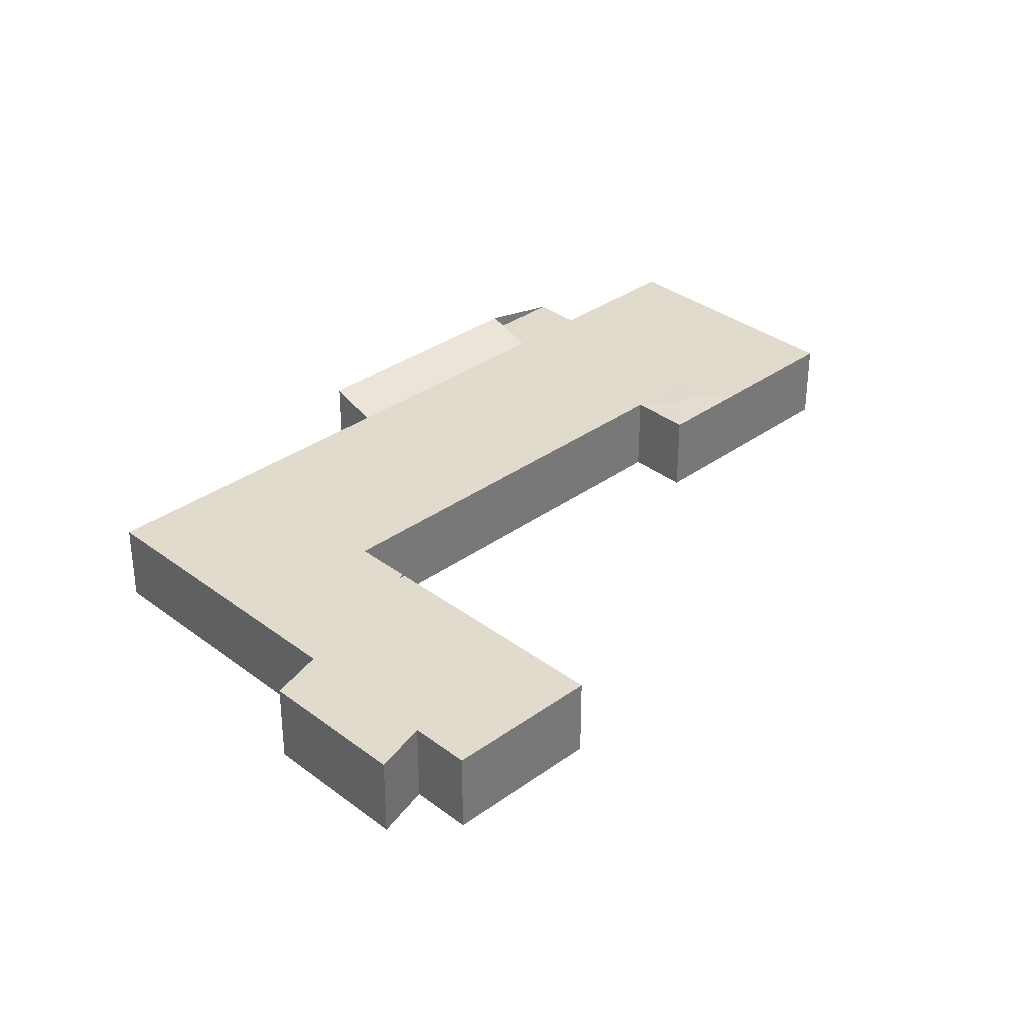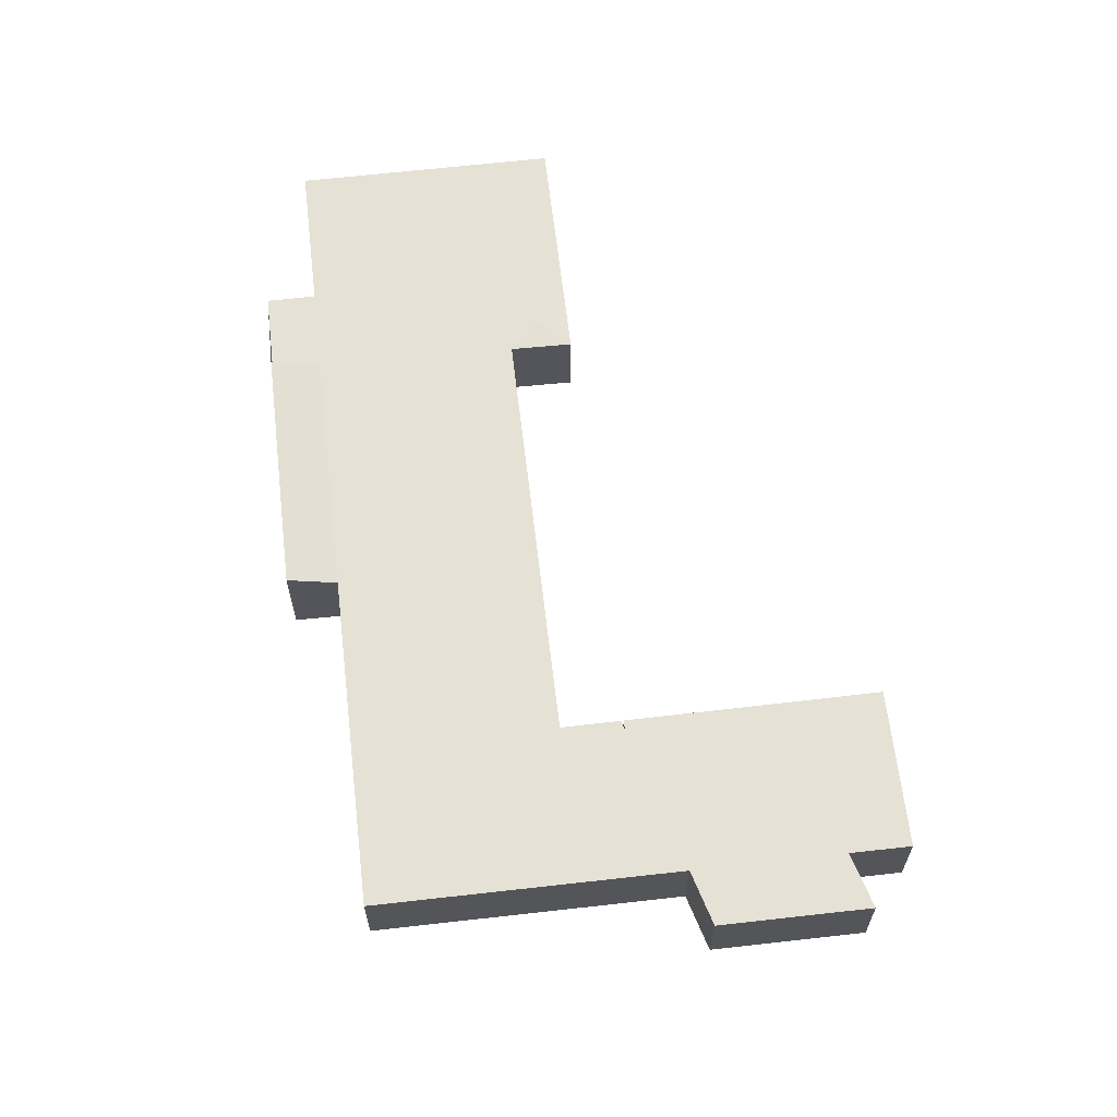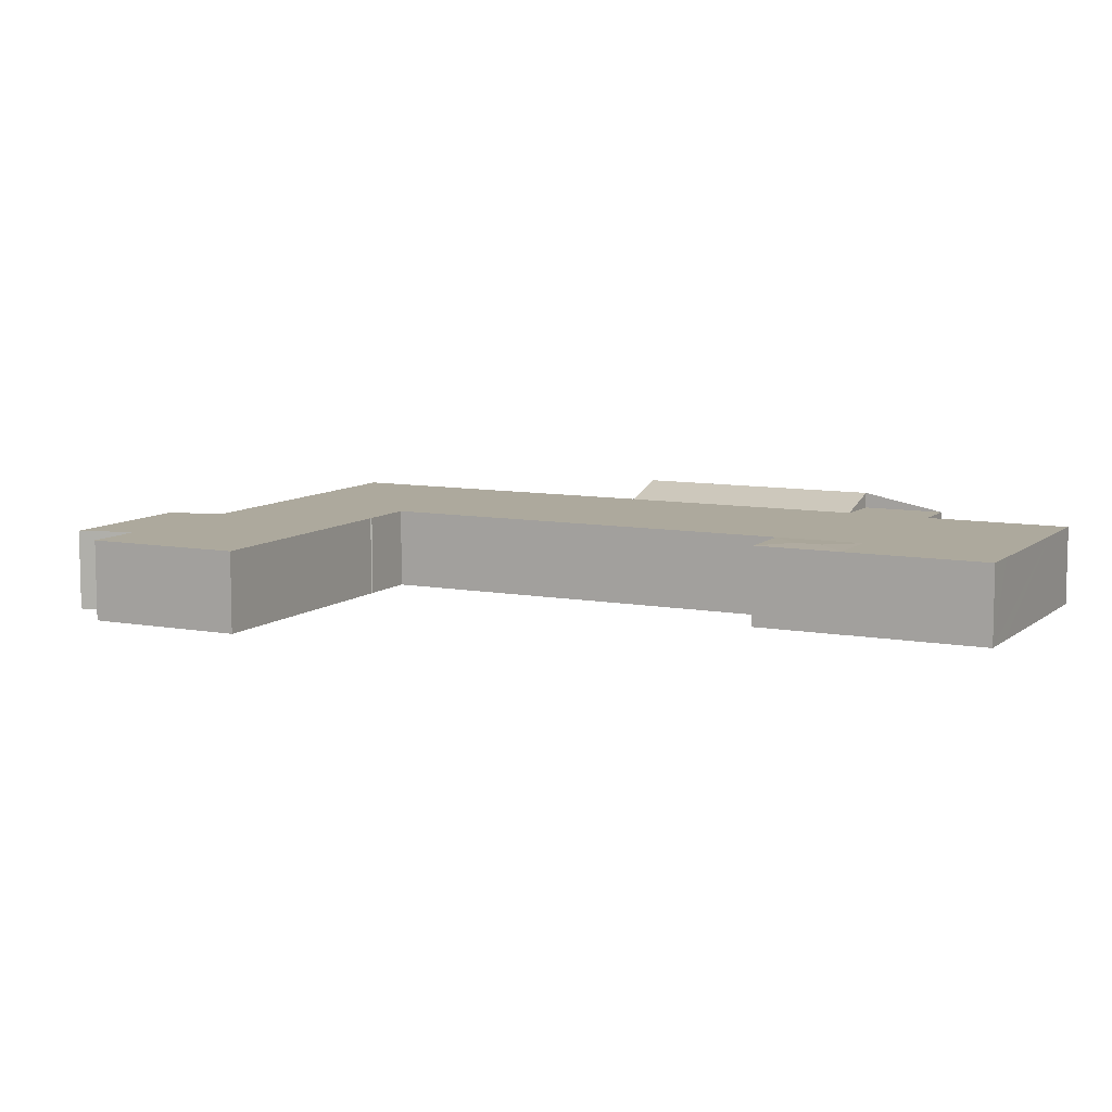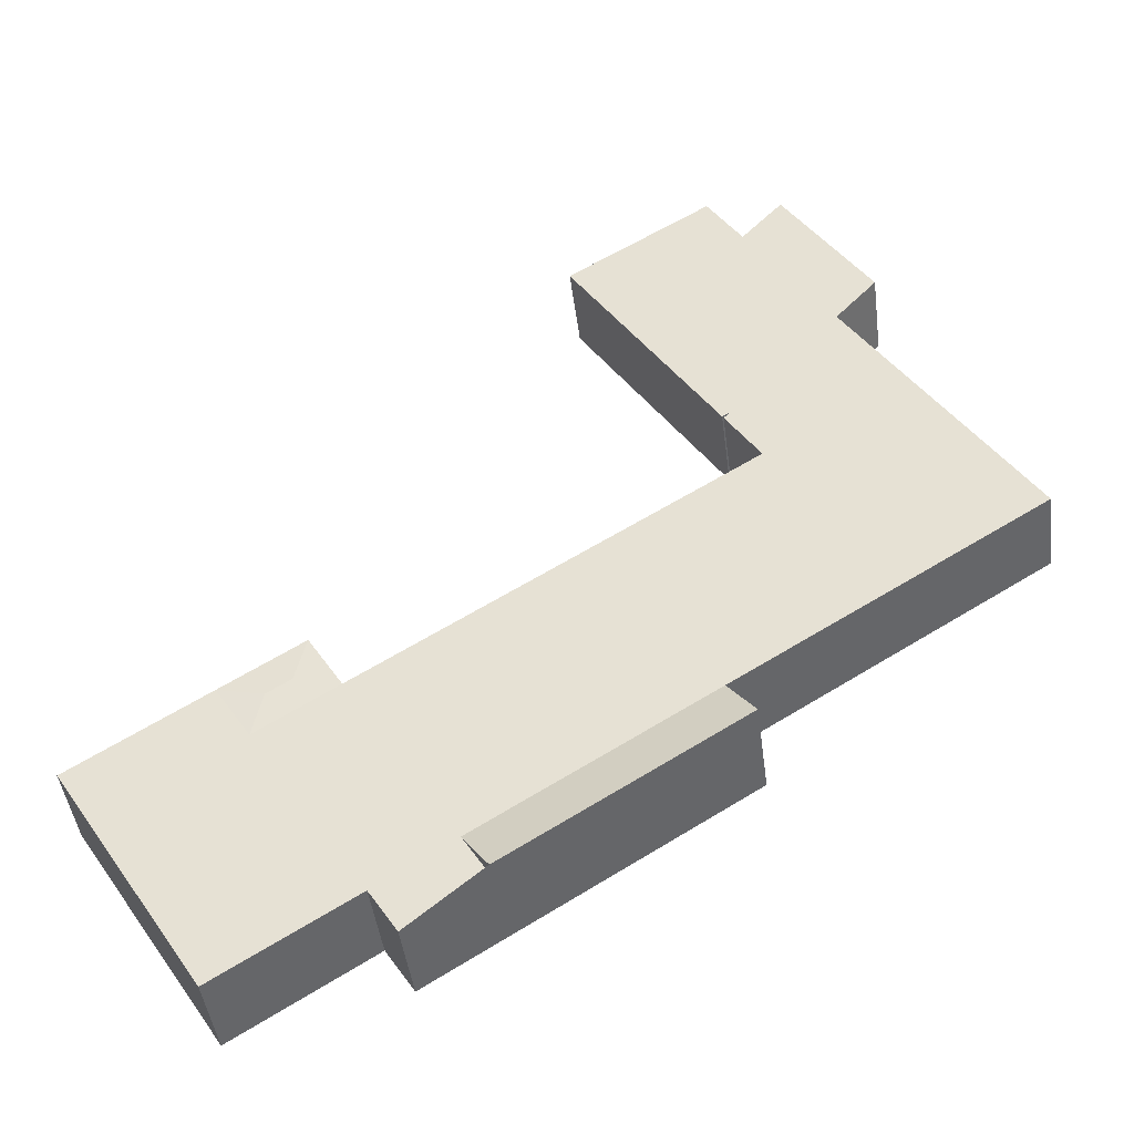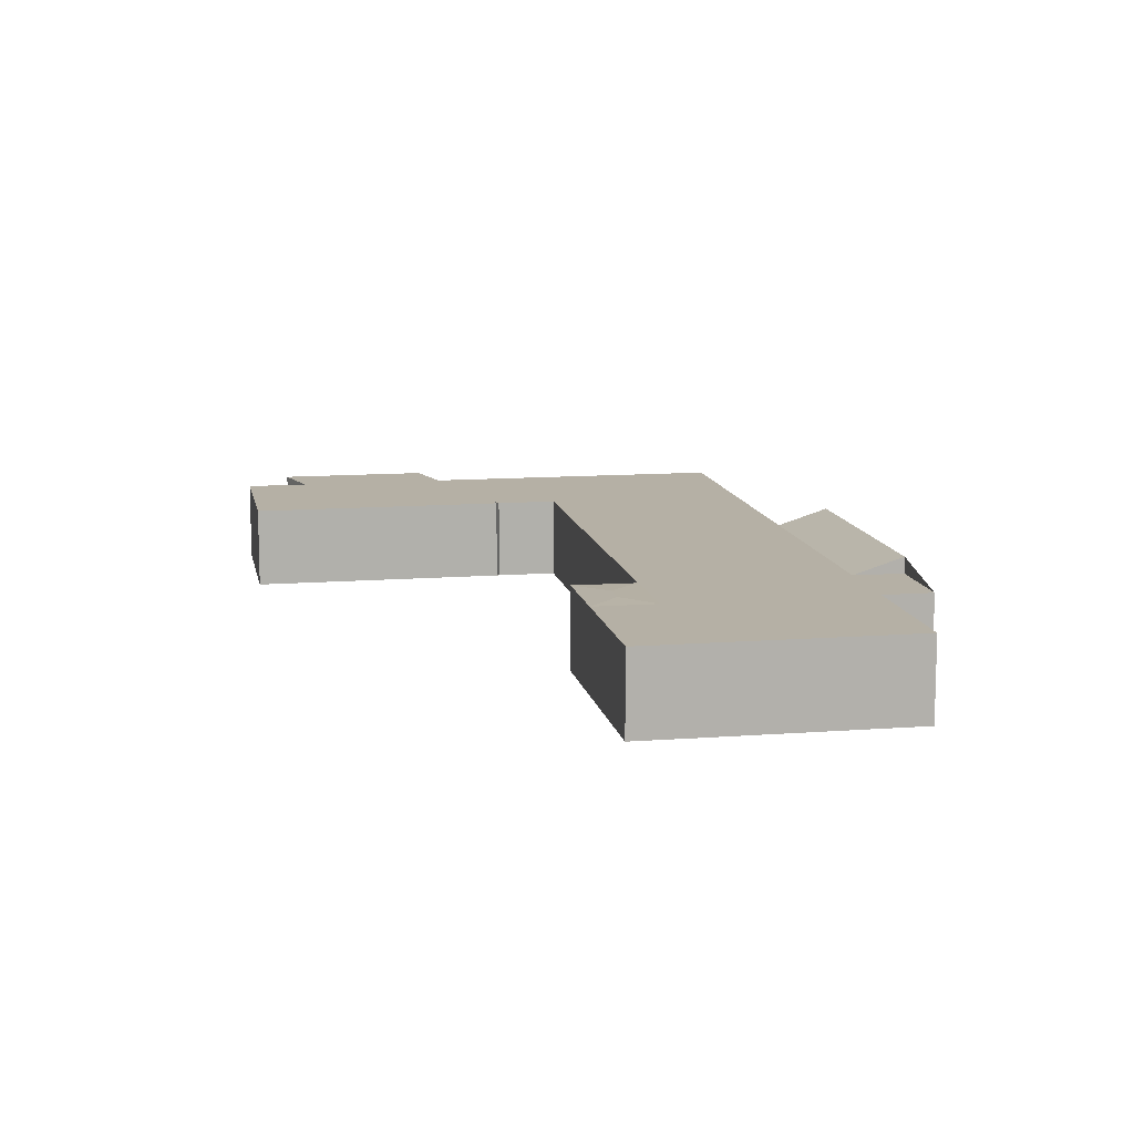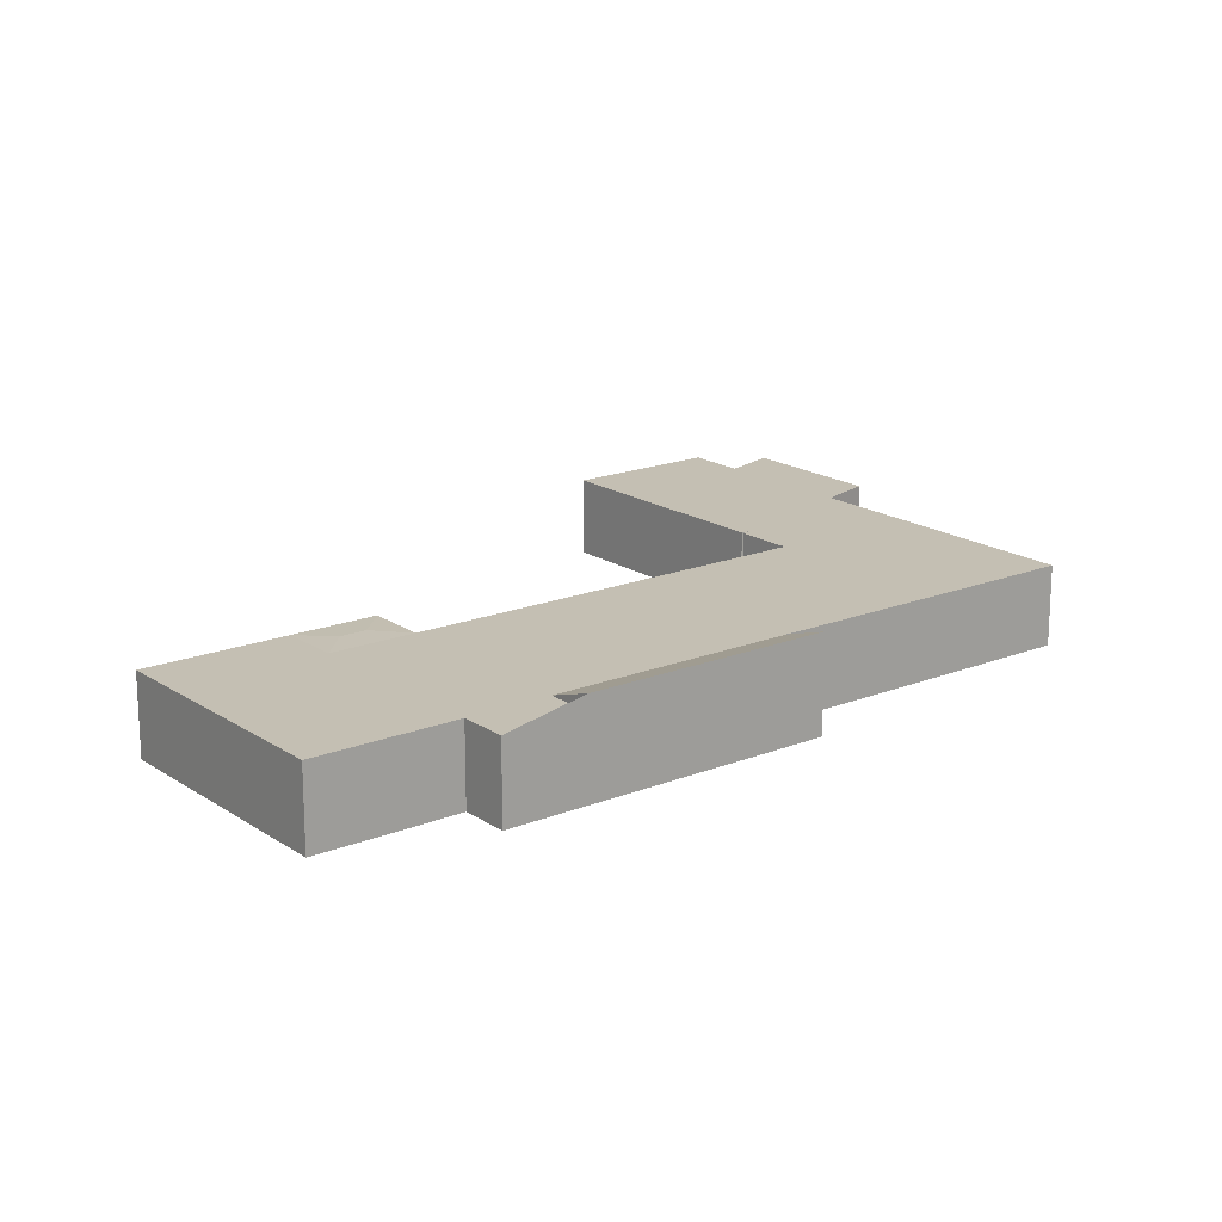
<metadata>
{"format":"obj","ext":"obj","renderer":"f3d","projection":"perspective","resolution":1024,"background":"white","views":[{"elev":33.8,"azim":-12.0,"up":"+Y"},{"elev":64.2,"azim":-64.3,"up":"+Y"},{"elev":8.8,"azim":59.1,"up":"+Y"},{"elev":-44.0,"azim":-172.8,"up":"+Z"},{"elev":11.7,"azim":111.8,"up":"+Y"},{"elev":17.8,"azim":174.2,"up":"+Y"}]}
</metadata>
<code>
v  44.22 5.485 -9.102
v  41.31 5.44 -9.78
v  43.53 5.44 -6.13
v  46.44 5.44 -13.04
v  45.77 5.485 -10.09
v  48.72 5.44 -9.428
v  32.37 5.44 -24.44
v  34.14 5.44 -21.55
v  37.29 5.44 -27.54
v  16.51 5.44 5.988
v  18.27 5.44 9.929
v  18.71 5.44 9.443
v  19.01 5.44 30.2
v  16.76 5.44 26.63
v  24.29 5.44 18.21
v  28.2 5.44 24.36
v  18.8 5.44 9.592
v  55.9 5.44 -17.14
v  49.39 5.44 -9.859
v  57.31 5.44 -14.89
v  55.03 5.44 -18.51
v  50.35 5.44 -25.94
v  47.71 5.44 -30.11
v  39.1 5.44 -24.68
v  28.77 5.44 -1.808
v  19.5 5.44 -12.31
v  26.7 5.44 -0.492
v  20.48 5.44 3.461
v  13.04 5.44 -8.231
v  14.12 5.44 29.59
v  9.061 5.44 -5.718
v  11.22 5.44 17.82
v  9.687 5.44 15.39
v  7.411 5.44 11.77
v  0 5.44 3.331e-16
v  8.57 5.44 20.78
v  17.74 6.525 -15.2
v  32.37 6.525 -24.44
v  17.74 -0.005 -15.2
v  19.5 -0.005 -12.31
v  0 -0.005 -3.062e-19
v  7.411 -0.005 11.77
v  9.687 -9.423e-16 15.39
v  11.22 -0.005 17.82
v  8.57 -0.005 20.78
v  14.12 -0.005 29.59
v  16.76 -0.005 26.63
v  19.01 -0.005 30.2
v  41.31 -0.005 -9.78
v  43.53 -0.005 -6.13
v  13.04 -0.005 -8.231
v  9.061 -0.005 -5.718
v  18.8 -0.005 9.592
v  18.27 -0.005 9.929
v  47.71 -0.005 -30.11
v  39.1 -0.005 -24.68
v  32.37 -0.005 -24.44
v  37.29 -0.005 -27.54
v  28.2 -0.005 24.36
v  18.71 -5.782e-16 9.443
v  16.51 -0.005 5.988
v  20.48 -0.005 3.461
v  26.7 -0.005 -0.492
v  28.77 1.107e-16 -1.808
v  48.72 -0.005 -9.428
v  49.39 6.037e-16 -9.859
v  57.31 9.121e-16 -14.89
v  24.29 -0.005 18.21
v  55.9 1.049e-15 -17.14
v  55.03 -0.005 -18.51
v  50.35 -0.005 -25.94
v  18.27 0.01 9.929
v  18.8 0.01 9.592
g defaultobject
f 1 2 3
f 1 4 2
f 4 1 5
f 5 3 6
f 3 5 1
f 7 8 9
f 10 11 12
f 11 10 13
f 13 10 14
f 15 13 16
f 13 15 17
f 13 17 11
f 18 19 20
f 19 18 21
f 19 21 22
f 19 22 23
f 19 23 6
f 6 23 4
f 4 23 24
f 4 24 2
f 2 24 25
f 25 24 9
f 25 9 8
f 25 8 26
f 25 26 27
f 27 26 28
f 28 26 10
f 10 26 29
f 10 29 14
f 14 29 30
f 30 29 31
f 30 31 32
f 32 31 33
f 33 31 34
f 34 31 35
f 36 30 32
f 5 6 4
f 8 37 26
f 37 8 38
f 38 8 7
f 39 26 37
f 26 39 40
f 41 34 35
f 34 41 42
f 34 42 33
f 33 42 43
f 33 43 32
f 32 43 44
f 45 30 36
f 30 45 46
f 47 13 14
f 13 47 48
f 49 3 2
f 3 49 50
f 40 29 26
f 29 40 51
f 29 51 31
f 31 51 52
f 31 52 35
f 35 52 41
f 44 36 32
f 36 44 45
f 53 11 17
f 11 53 54
f 55 24 23
f 24 55 56
f 38 39 37
f 39 38 57
f 57 38 9
f 57 9 58
f 46 14 30
f 14 46 47
f 48 16 13
f 16 48 59
f 54 12 11
f 12 54 60
f 61 28 10
f 28 61 62
f 28 62 27
f 27 62 63
f 27 63 25
f 25 63 2
f 2 63 64
f 2 64 49
f 50 6 3
f 6 50 65
f 6 65 19
f 19 65 20
f 20 65 66
f 20 66 67
f 59 15 16
f 15 59 68
f 15 68 17
f 17 68 53
f 60 10 12
f 10 60 61
f 67 18 20
f 18 67 21
f 21 67 22
f 22 67 69
f 22 69 70
f 22 70 71
f 22 71 23
f 23 71 55
f 56 9 24
f 9 56 58
f 71 56 55
f 56 71 70
f 56 70 69
f 56 69 67
f 56 67 66
f 50 49 65
f 68 54 53
f 56 57 58
f 57 56 66
f 57 66 65
f 57 65 39
f 39 65 49
f 39 49 64
f 39 64 40
f 40 64 51
f 51 64 63
f 51 63 62
f 51 62 52
f 52 62 61
f 52 61 41
f 41 61 60
f 41 60 54
f 41 54 68
f 41 68 59
f 41 59 47
f 47 59 48
f 41 47 42
f 42 47 43
f 43 47 44
f 47 45 44
f 45 47 46
f 60 72 73
f 54 60 53

</code>
